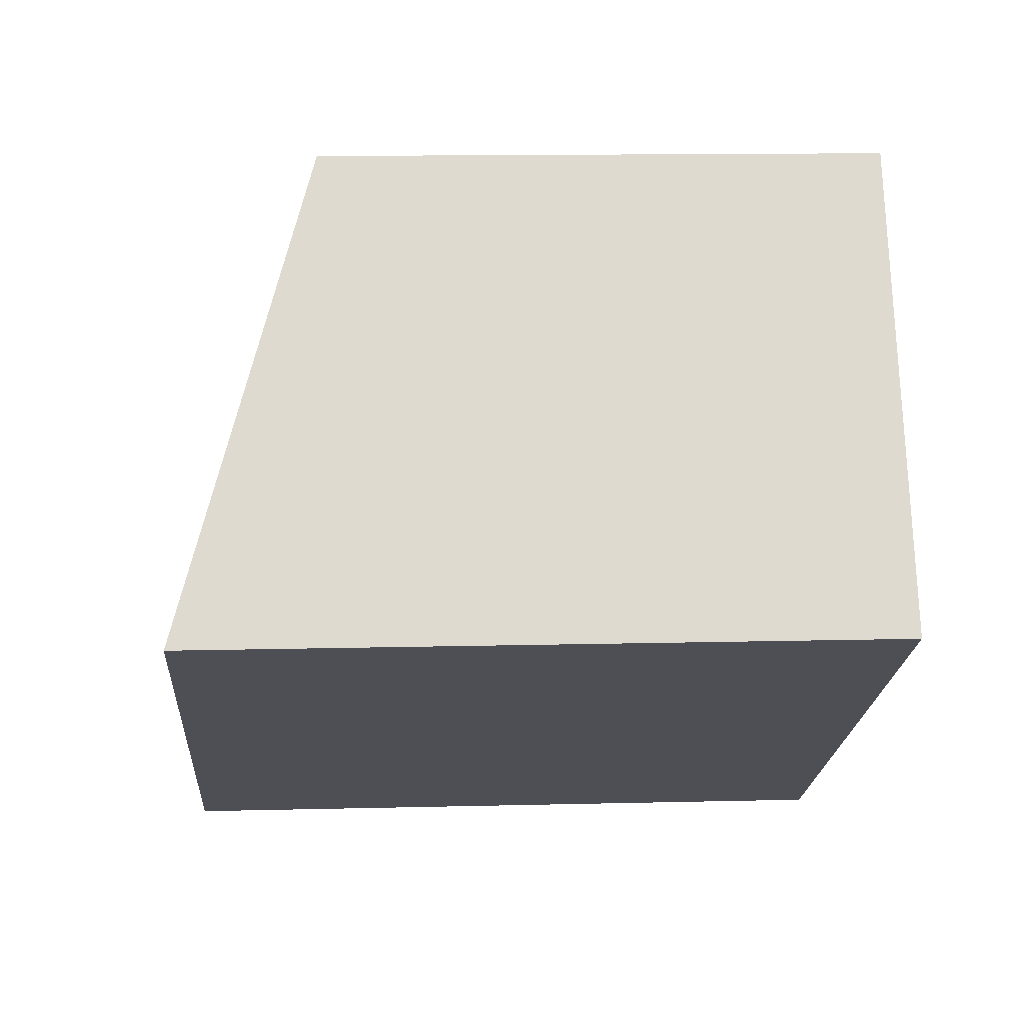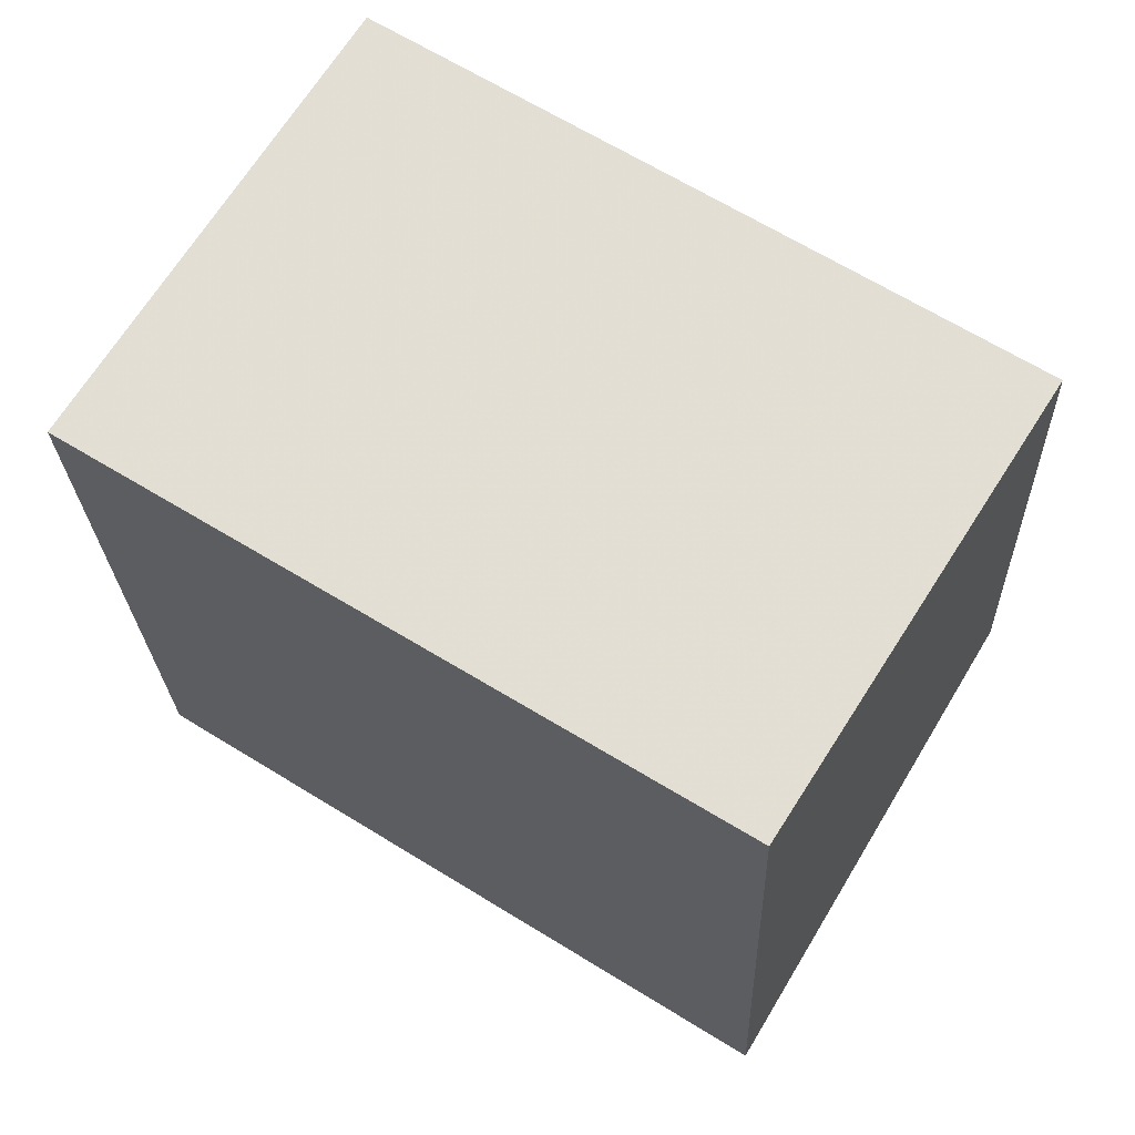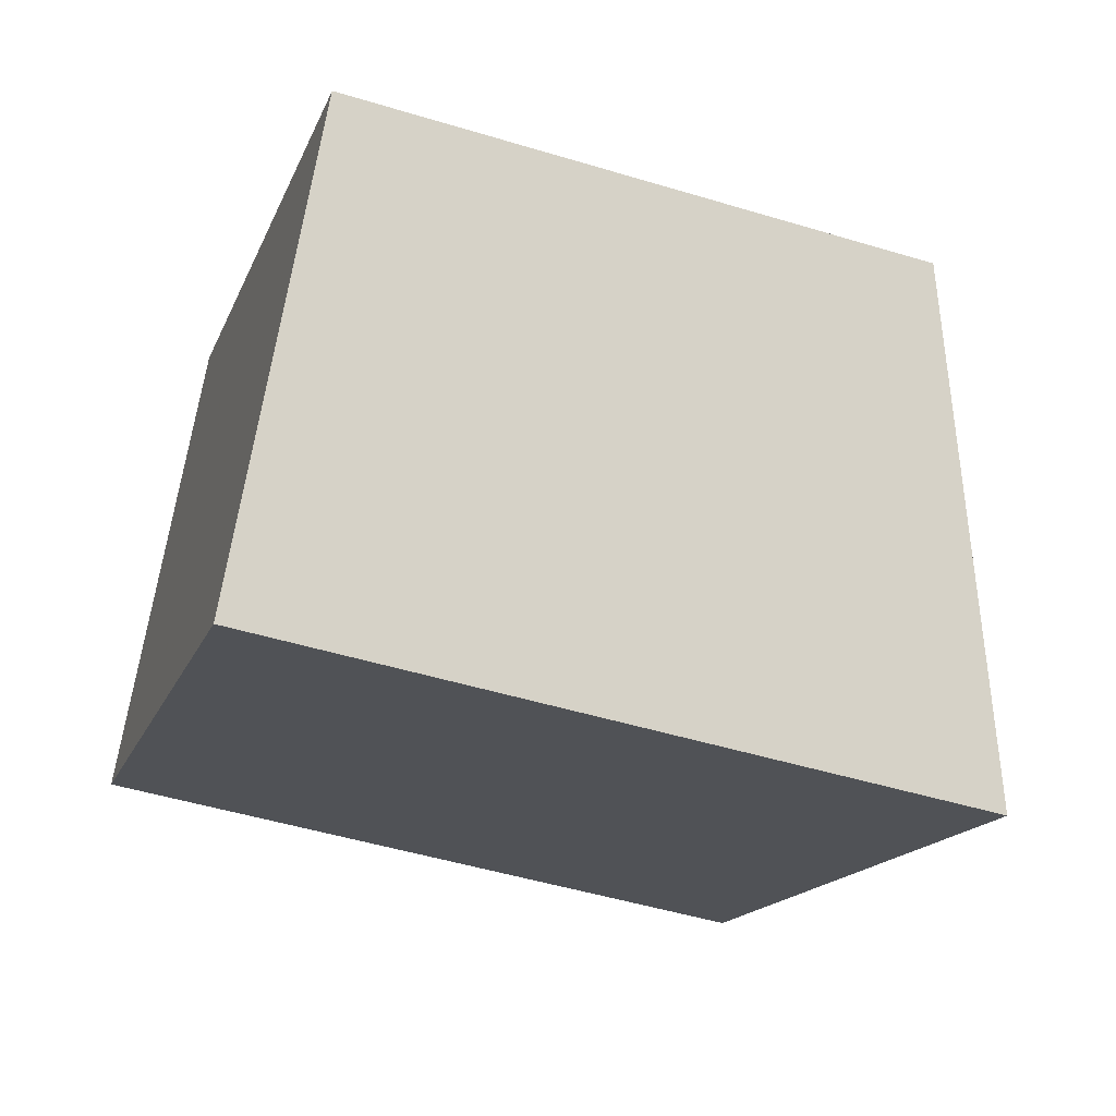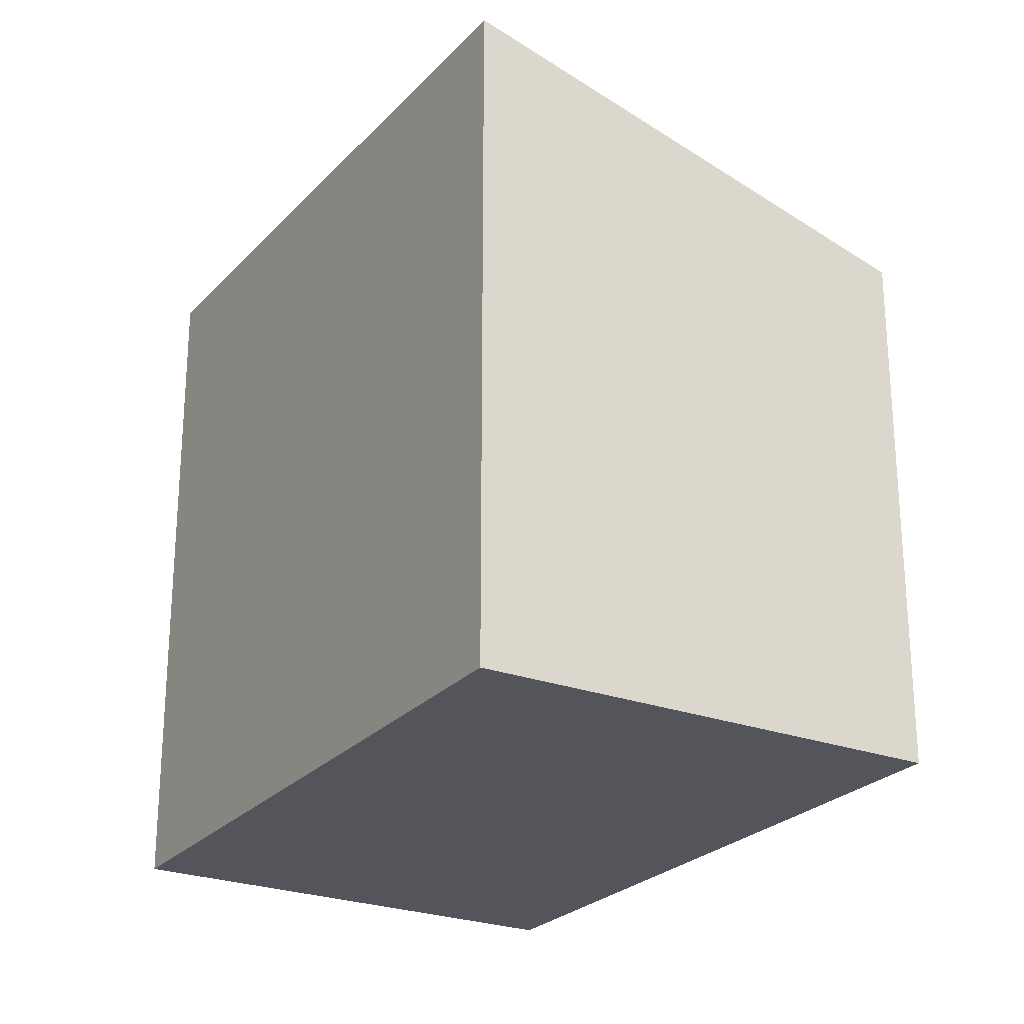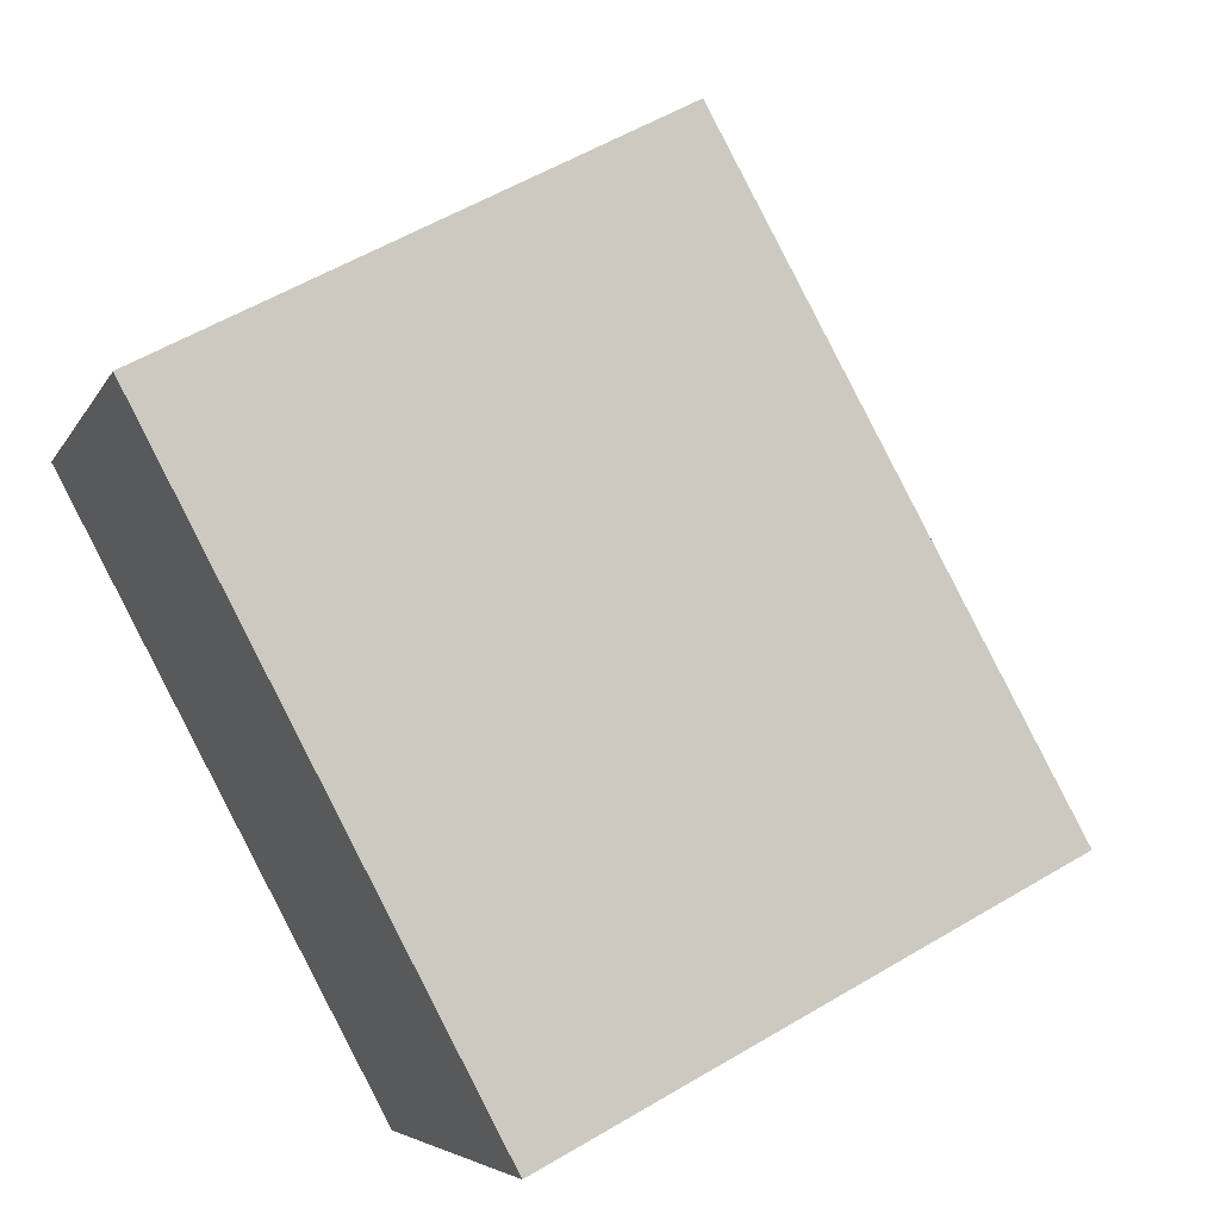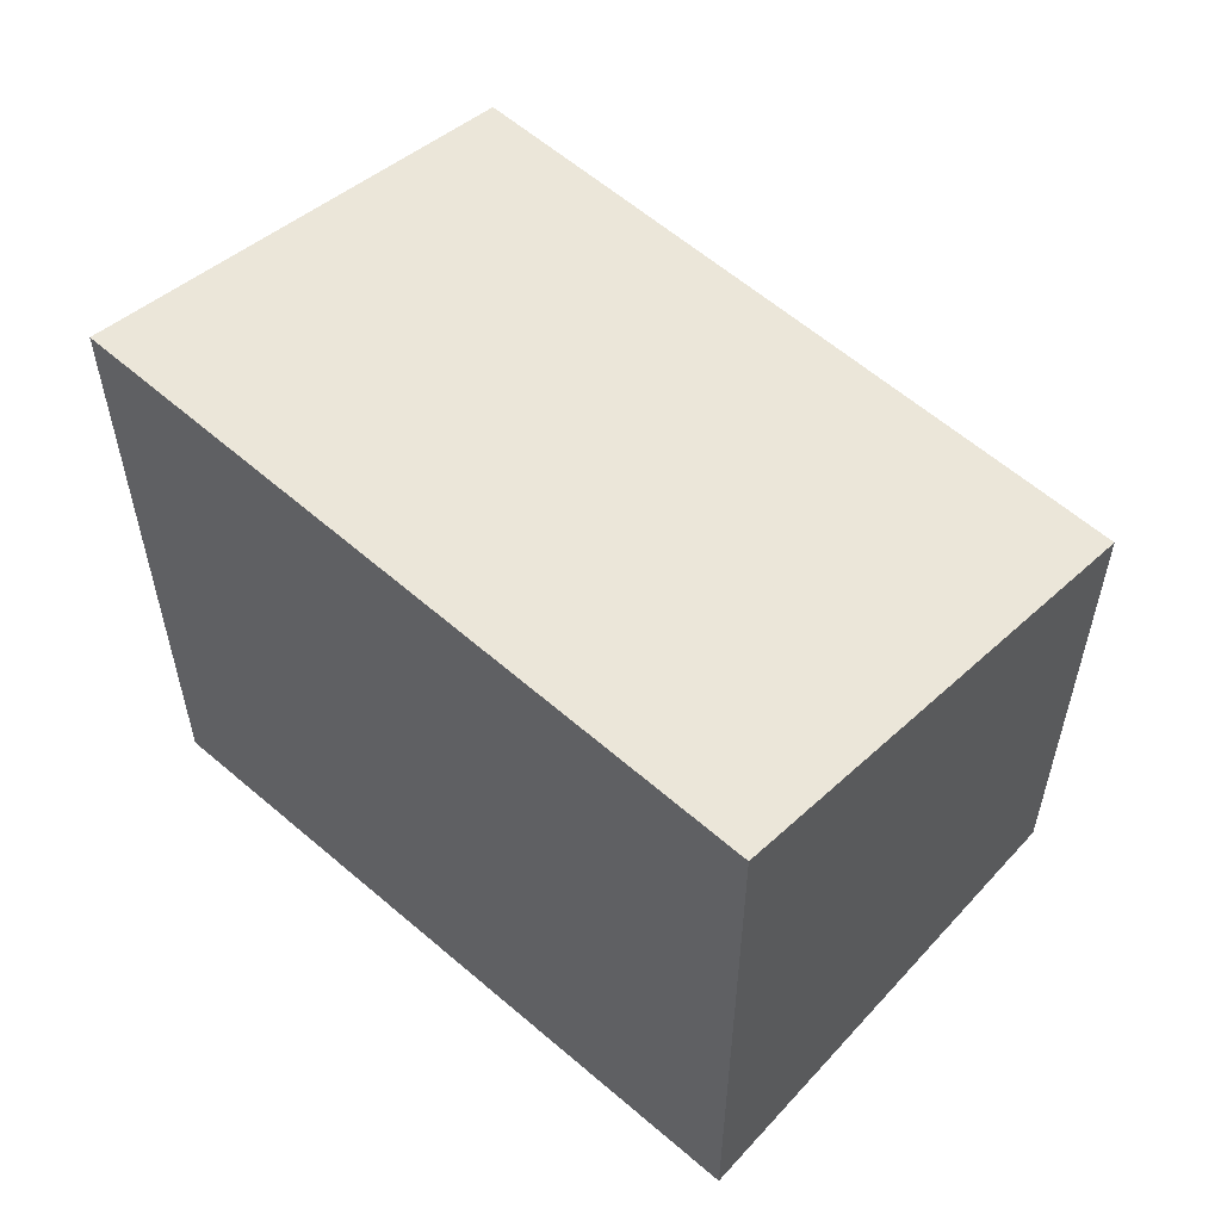
<metadata>
{"format":"obj","ext":"obj","renderer":"f3d","projection":"perspective","resolution":1024,"background":"white","views":[{"elev":13.4,"azim":86.8,"up":"+Y"},{"elev":-23.6,"azim":-178.1,"up":"+Y"},{"elev":-49.0,"azim":-108.6,"up":"+Y"},{"elev":-25.0,"azim":90.9,"up":"+Z"},{"elev":56.3,"azim":-121.9,"up":"+Y"},{"elev":59.0,"azim":73.5,"up":"+Z"}]}
</metadata>
<code>
v -1108 -1909 2.467
v -1107 -1911 3.092
v -1110 -1912 3.153
v -1111 -1910 2.535
v -1107 -1911 3.092
v -1108 -1909 2.467
v -1108 -1909 0
v -1107 -1911 4.441e-16
v -1110 -1912 3.153
v -1107 -1911 3.092
v -1107 -1911 4.441e-16
v -1110 -1912 0
v -1111 -1910 2.535
v -1110 -1912 3.153
v -1110 -1912 0
v -1111 -1910 0
v -1108 -1909 2.467
v -1111 -1910 2.535
v -1111 -1910 0
v -1108 -1909 0
v -1108 -1909 0
v -1107 -1911 0
v -1110 -1912 0
v -1111 -1910 0
f 2 3 4 1
f 6 7 8 5
f 10 11 12 9
f 14 15 16 13
f 18 19 20 17
f 22 23 24 21

</code>
